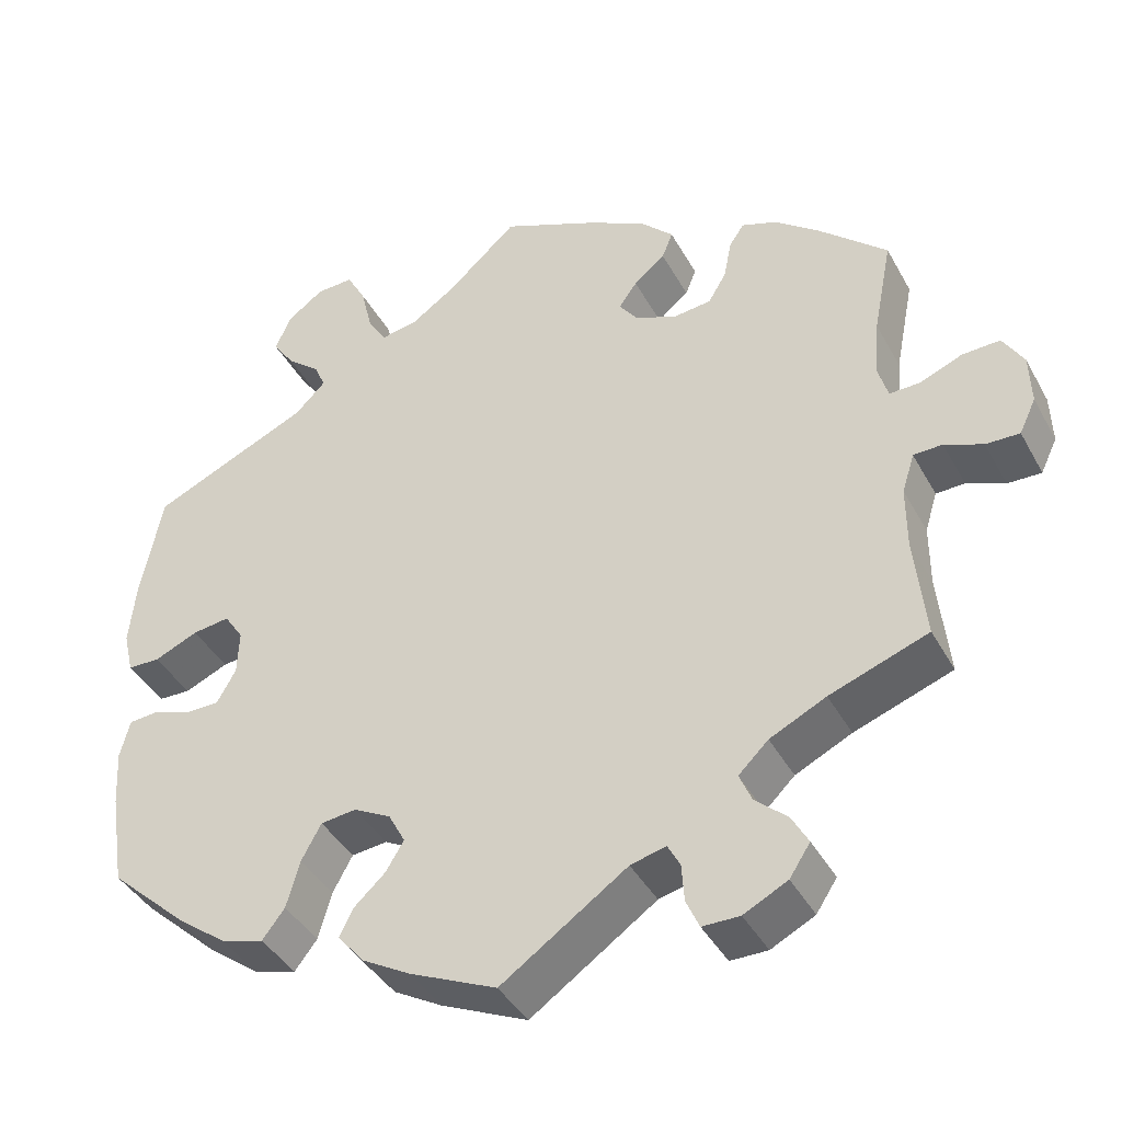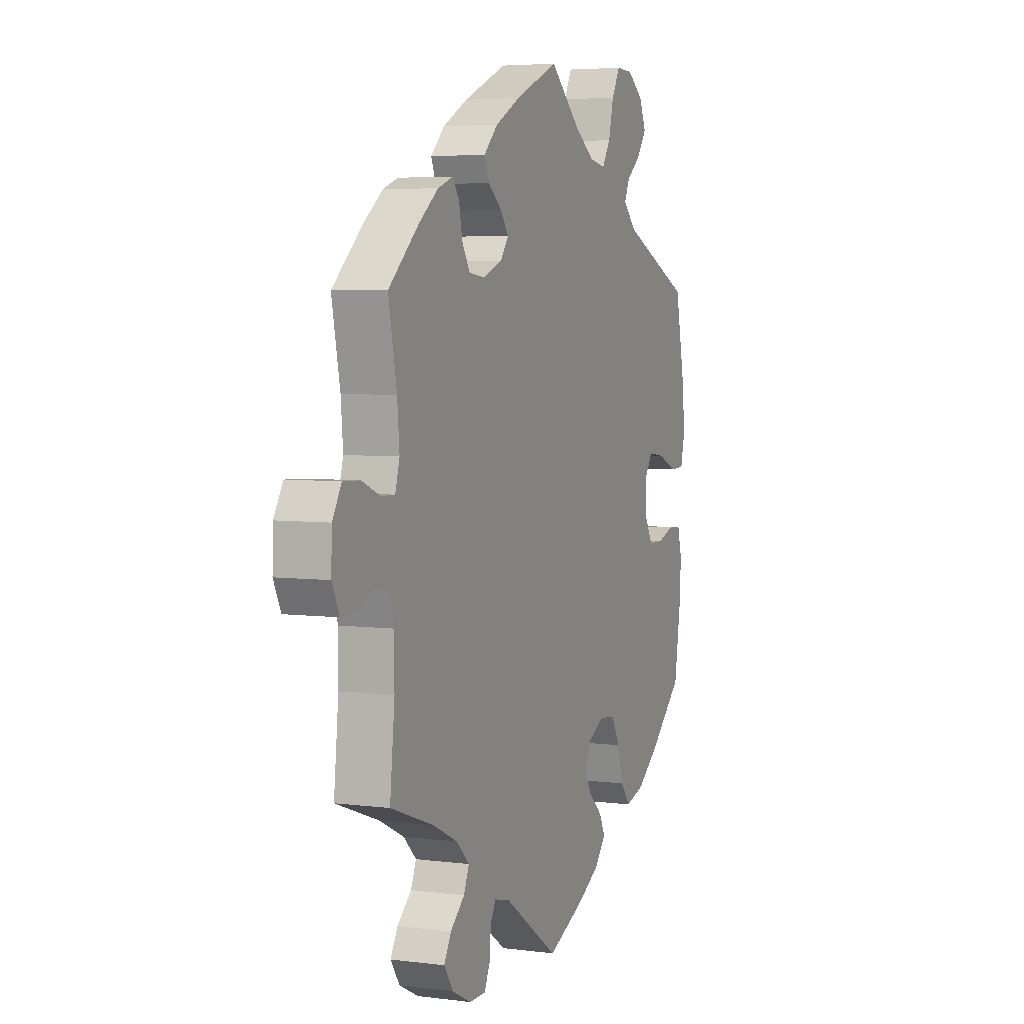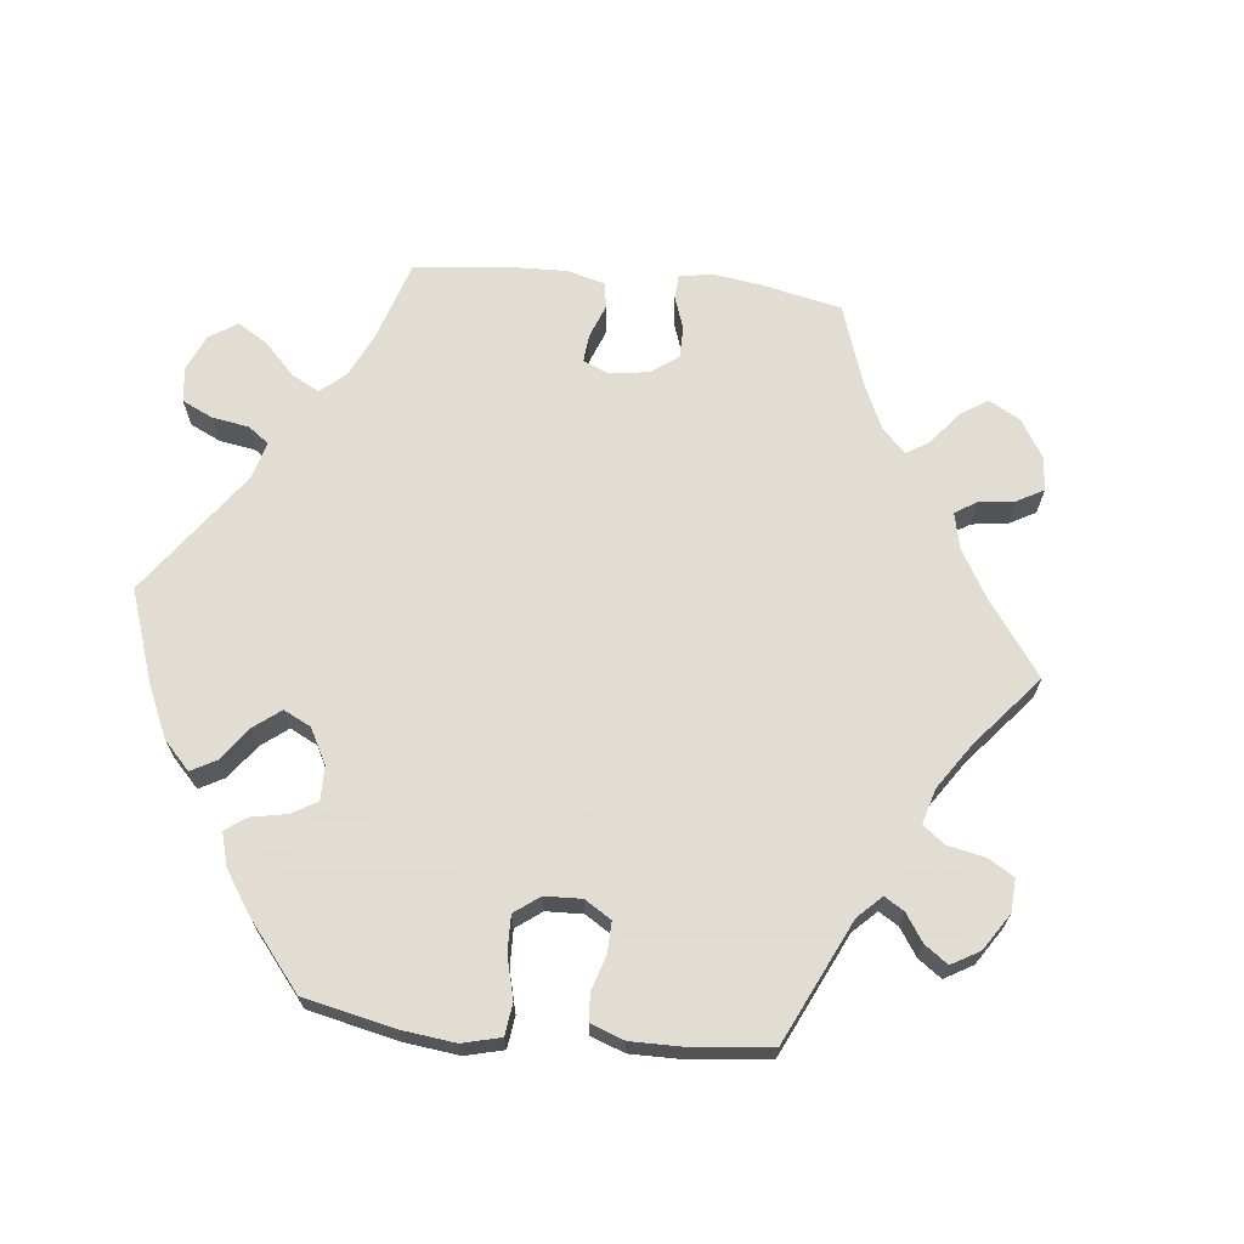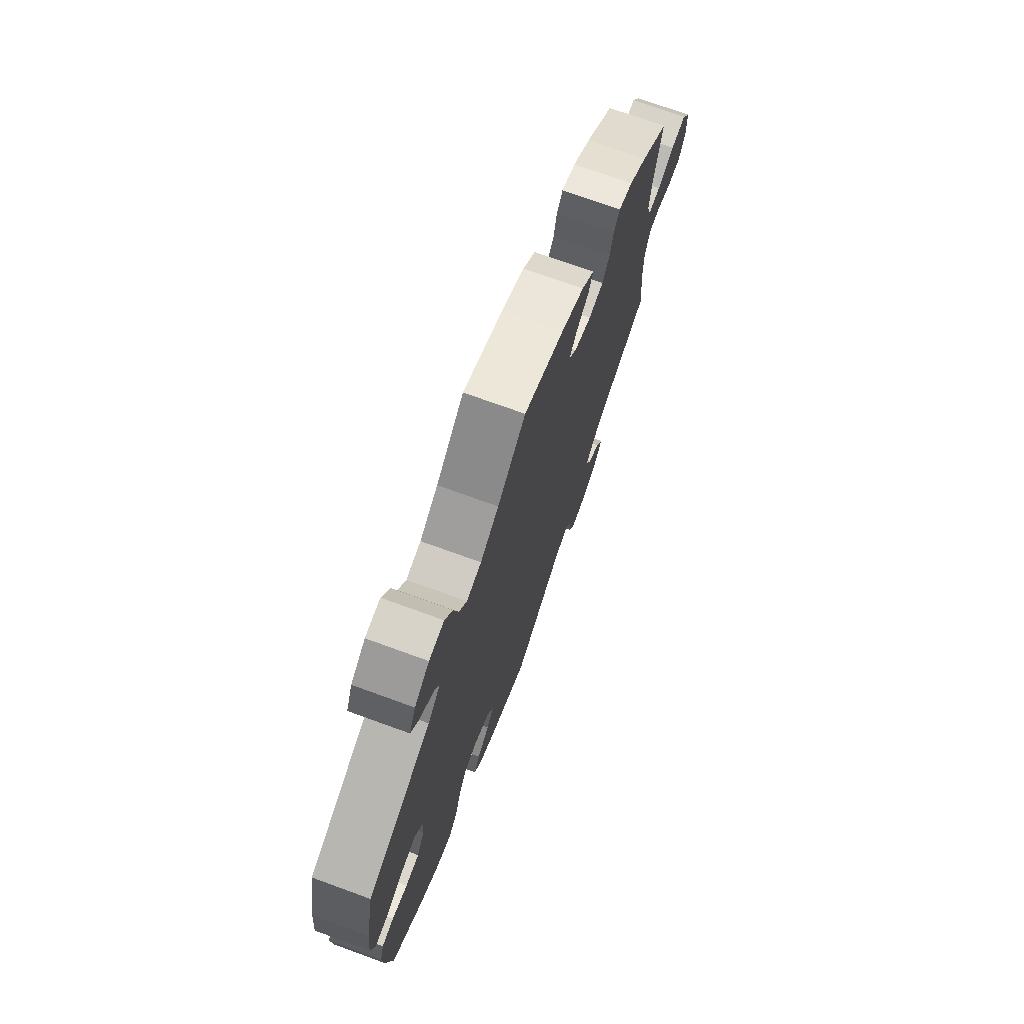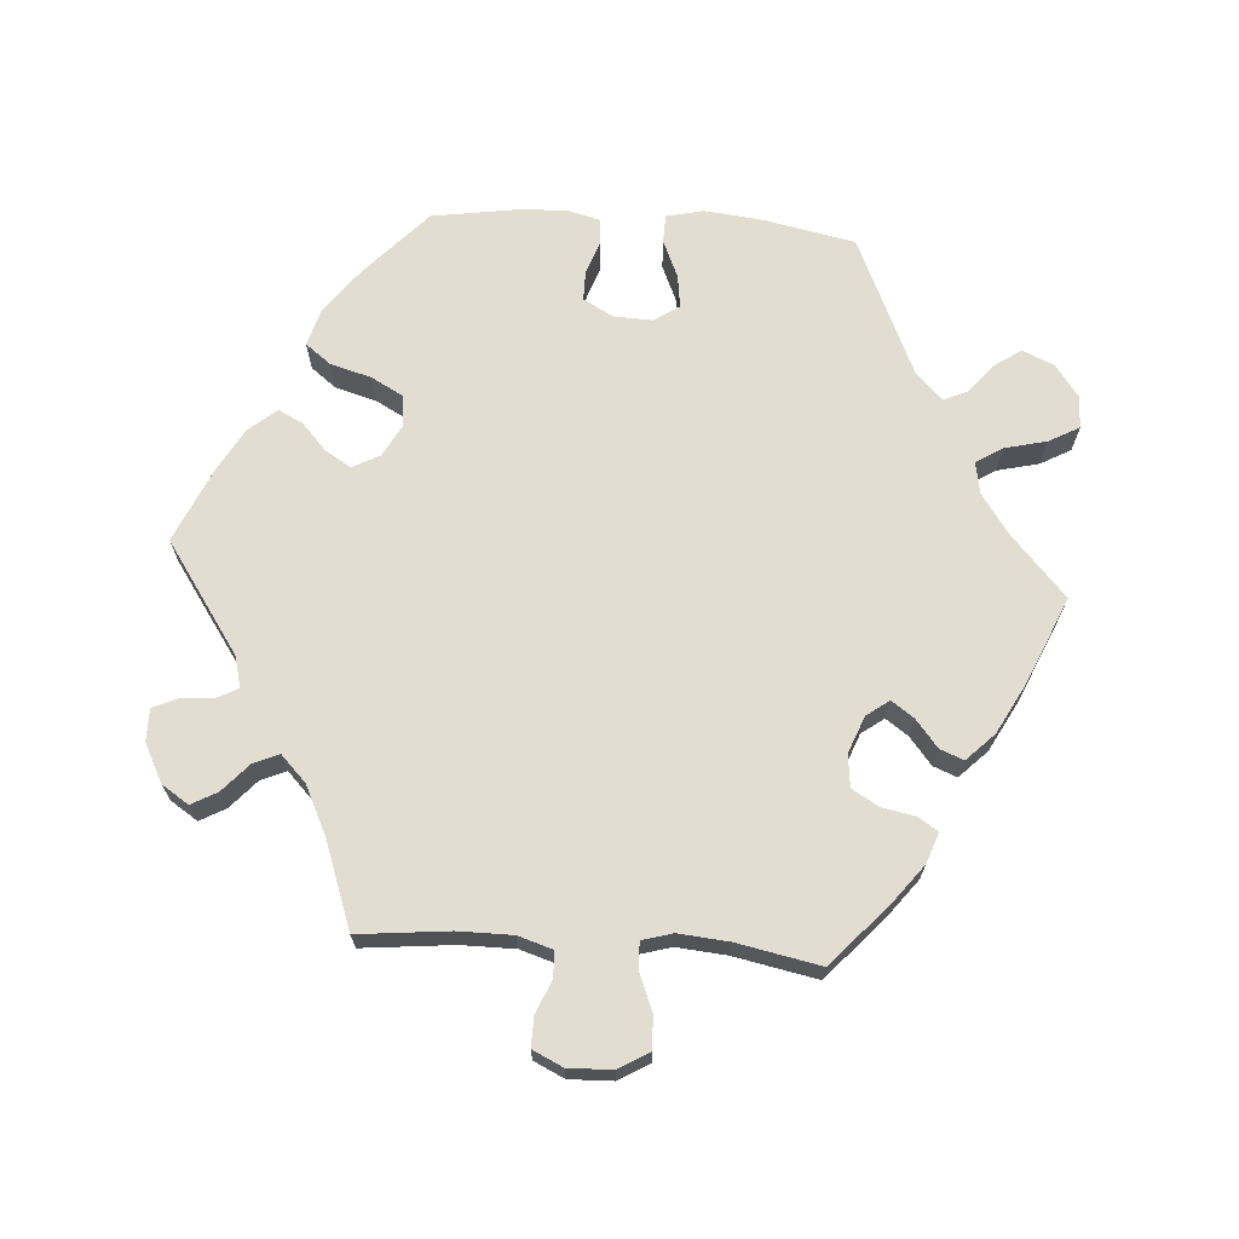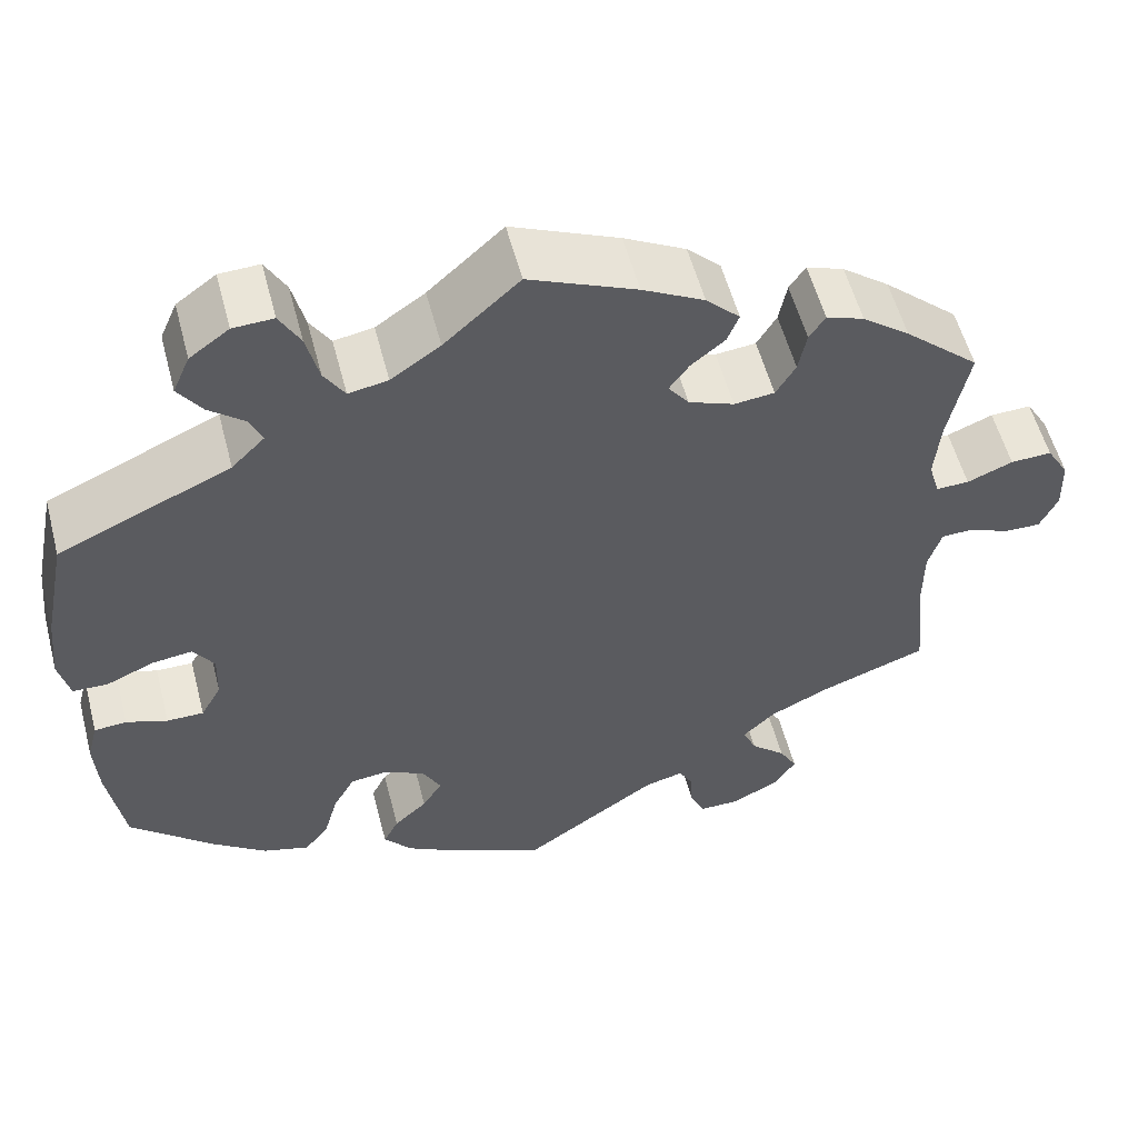
<metadata>
{"format":"obj","ext":"obj","renderer":"f3d","projection":"perspective","resolution":1024,"background":"white","views":[{"elev":-40.9,"azim":-153.4,"up":"+Z"},{"elev":4.9,"azim":-67.7,"up":"+Z"},{"elev":68.1,"azim":156.1,"up":"+Y"},{"elev":73.2,"azim":110.0,"up":"+Z"},{"elev":68.7,"azim":-86.0,"up":"+Y"},{"elev":55.7,"azim":165.4,"up":"+Z"}]}
</metadata>
<code>
v 0.084 0.07 0.502
v 0.139 0.07 0.464
v 0.183 0.07 0.456
v 0.206 0.07 0.493
v 0.22 0.07 0.551
v 0.243 0.07 0.593
v 0.288 0.07 0.591
v 0.332 0.07 0.559
v 0.351 0.07 0.515
v 0.325 0.07 0.477
v 0.285 0.07 0.444
v 0.271 0.07 0.412
v 0.308 0.07 0.375
v 0.5 0.07 0.289
v 0.526 0.07 0.159
v 0.534 0.07 0.081
v 0.522 0.07 0.03
v 0.483 0.07 0.029
v 0.43 0.07 0.052
v 0.385 0.07 0.058
v 0.362 0.07 0.023
v 0.364 0.07 -0.031
v 0.387 0.07 -0.072
v 0.428 0.07 -0.072
v 0.474 0.07 -0.056
v 0.51 0.07 -0.059
v 0.522 0.07 -0.105
v 0.518 0.07 -0.174
v 0.5 0.07 -0.289
v 0.406 0.07 -0.375
v 0.346 0.07 -0.42
v 0.294 0.07 -0.435
v 0.267 0.07 -0.4
v 0.251 0.07 -0.343
v 0.227 0.07 -0.299
v 0.184 0.07 -0.294
v 0.139 0.07 -0.318
v 0.119 0.07 -0.356
v 0.141 0.07 -0.392
v 0.178 0.07 -0.426
v 0.195 0.07 -0.46
v 0.163 0.07 -0.498
v 0.105 0.07 -0.531
v 0 0.07 -0.578
v -0.152 0.07 -0.473
v -0.195 0.07 -0.462
v -0.21 0.07 -0.49
v -0.213 0.07 -0.535
v -0.229 0.07 -0.571
v -0.274 0.07 -0.571
v -0.327 0.07 -0.544
v -0.352 0.07 -0.506
v -0.332 0.07 -0.47
v -0.293 0.07 -0.435
v -0.278 0.07 -0.4
v -0.314 0.07 -0.365
v -0.382 0.07 -0.332
v -0.501 0.07 -0.289
v -0.488 0.07 -0.163
v -0.488 0.07 -0.088
v -0.503 0.07 -0.04
v -0.538 0.07 -0.039
v -0.584 0.07 -0.058
v -0.625 0.07 -0.059
v -0.645 0.07 -0.017
v -0.643 0.07 0.044
v -0.618 0.07 0.086
v -0.572 0.07 0.084
v -0.521 0.07 0.063
v -0.484 0.07 0.062
v -0.472 0.07 0.104
v -0.478 0.07 0.173
v -0.501 0.07 0.289
v -0.417 0.07 0.365
v -0.364 0.07 0.406
v -0.322 0.07 0.421
v -0.304 0.07 0.394
v -0.295 0.07 0.347
v -0.273 0.07 0.31
v -0.228 0.07 0.305
v -0.177 0.07 0.325
v -0.154 0.07 0.356
v -0.176 0.07 0.387
v -0.214 0.07 0.418
v -0.227 0.07 0.451
v -0.189 0.07 0.489
v -0.12 0.07 0.526
v 0 0.07 0.578
v 0.084 0 0.502
v 0.139 0 0.464
v 0.183 0 0.456
v 0.206 0 0.493
v 0.22 0 0.551
v 0.243 0 0.593
v 0.288 0 0.591
v 0.332 0 0.559
v 0.351 0 0.515
v 0.325 0 0.477
v 0.285 0 0.444
v 0.271 0 0.412
v 0.308 0 0.375
v 0.5 0 0.289
v 0.526 0 0.159
v 0.534 0 0.081
v 0.522 0 0.03
v 0.483 0 0.029
v 0.43 0 0.052
v 0.385 0 0.058
v 0.362 0 0.023
v 0.364 0 -0.031
v 0.387 0 -0.072
v 0.428 0 -0.072
v 0.474 0 -0.056
v 0.51 0 -0.059
v 0.522 0 -0.105
v 0.518 0 -0.174
v 0.5 0 -0.289
v 0.406 0 -0.375
v 0.346 0 -0.42
v 0.294 0 -0.435
v 0.267 0 -0.4
v 0.251 0 -0.343
v 0.227 0 -0.299
v 0.184 0 -0.294
v 0.139 0 -0.318
v 0.119 0 -0.356
v 0.141 0 -0.392
v 0.178 0 -0.426
v 0.195 0 -0.46
v 0.163 0 -0.498
v 0.105 0 -0.531
v 0 0 -0.578
v -0.152 0 -0.473
v -0.195 0 -0.462
v -0.21 0 -0.49
v -0.213 0 -0.535
v -0.229 0 -0.571
v -0.274 0 -0.571
v -0.327 0 -0.544
v -0.352 0 -0.506
v -0.332 0 -0.47
v -0.293 0 -0.435
v -0.278 0 -0.4
v -0.314 0 -0.365
v -0.382 0 -0.332
v -0.501 0 -0.289
v -0.488 0 -0.163
v -0.488 0 -0.088
v -0.503 0 -0.04
v -0.538 0 -0.039
v -0.584 0 -0.058
v -0.625 0 -0.059
v -0.645 0 -0.017
v -0.643 0 0.044
v -0.618 0 0.086
v -0.572 0 0.084
v -0.521 0 0.063
v -0.484 0 0.062
v -0.472 0 0.104
v -0.478 0 0.173
v -0.501 0 0.289
v -0.417 0 0.365
v -0.364 0 0.406
v -0.322 0 0.421
v -0.304 0 0.394
v -0.295 0 0.347
v -0.273 0 0.31
v -0.228 0 0.305
v -0.177 0 0.325
v -0.154 0 0.356
v -0.176 0 0.387
v -0.214 0 0.418
v -0.227 0 0.451
v -0.189 0 0.489
v -0.12 0 0.526
v 0 0 0.578
f 87 88 1
f 86 87 1 2
f 83 84 85 86
f 82 83 86 2
f 81 82 2 3
f 80 81 3
f 75 76 77 78
f 75 78 79
f 72 73 74 75
f 71 72 75 79
f 70 71 79 80
f 66 67 68 69
f 66 69 70
f 65 66 70
f 62 63 64 65
f 61 62 65 70
f 60 61 70 80
f 57 58 59
f 56 57 59 60
f 55 56 60 80
f 51 52 53 54
f 51 54 55
f 50 51 55
f 47 48 49 50
f 46 47 50 55
f 45 46 55 80
f 39 40 41 42
f 38 39 42 43
f 31 32 33 34
f 31 34 35
f 30 31 35
f 29 30 35
f 28 29 35 36
f 24 25 26 27
f 23 24 27 28
f 16 17 18 19
f 16 19 20
f 13 14 15 16
f 12 13 16 20
f 8 9 10 11
f 8 11 12
f 7 8 12
f 4 5 6 7
f 3 4 7 12
f 38 43 44 45
f 37 38 45 80
f 36 37 80 3
f 23 28 36
f 22 23 36
f 21 22 36 3
f 3 12 20 21
f 89 176 175
f 90 89 175 174
f 174 173 172 171
f 90 174 171 170
f 91 90 170 169
f 91 169 168
f 166 165 164 163
f 167 166 163
f 163 162 161 160
f 167 163 160 159
f 168 167 159 158
f 157 156 155 154
f 158 157 154
f 158 154 153
f 153 152 151 150
f 158 153 150 149
f 168 158 149 148
f 147 146 145
f 148 147 145 144
f 168 148 144 143
f 142 141 140 139
f 143 142 139
f 143 139 138
f 138 137 136 135
f 143 138 135 134
f 168 143 134 133
f 130 129 128 127
f 131 130 127 126
f 122 121 120 119
f 123 122 119
f 123 119 118
f 123 118 117
f 124 123 117 116
f 115 114 113 112
f 116 115 112 111
f 107 106 105 104
f 108 107 104
f 104 103 102 101
f 108 104 101 100
f 99 98 97 96
f 100 99 96
f 100 96 95
f 95 94 93 92
f 100 95 92 91
f 133 132 131 126
f 168 133 126 125
f 91 168 125 124
f 124 116 111
f 124 111 110
f 91 124 110 109
f 109 108 100 91
f 1 89 90 2
f 2 90 91 3
f 3 91 92 4
f 4 92 93 5
f 5 93 94 6
f 6 94 95 7
f 7 95 96 8
f 8 96 97 9
f 9 97 98 10
f 10 98 99 11
f 11 99 100 12
f 12 100 101 13
f 13 101 102 14
f 14 102 103 15
f 15 103 104 16
f 16 104 105 17
f 17 105 106 18
f 18 106 107 19
f 19 107 108 20
f 20 108 109 21
f 21 109 110 22
f 22 110 111 23
f 23 111 112 24
f 24 112 113 25
f 25 113 114 26
f 26 114 115 27
f 27 115 116 28
f 28 116 117 29
f 29 117 118 30
f 30 118 119 31
f 31 119 120 32
f 32 120 121 33
f 33 121 122 34
f 34 122 123 35
f 35 123 124 36
f 36 124 125 37
f 37 125 126 38
f 38 126 127 39
f 39 127 128 40
f 40 128 129 41
f 41 129 130 42
f 42 130 131 43
f 43 131 132 44
f 44 132 133 45
f 45 133 134 46
f 46 134 135 47
f 47 135 136 48
f 48 136 137 49
f 49 137 138 50
f 50 138 139 51
f 51 139 140 52
f 52 140 141 53
f 53 141 142 54
f 54 142 143 55
f 55 143 144 56
f 56 144 145 57
f 57 145 146 58
f 58 146 147 59
f 59 147 148 60
f 60 148 149 61
f 61 149 150 62
f 62 150 151 63
f 63 151 152 64
f 64 152 153 65
f 65 153 154 66
f 66 154 155 67
f 67 155 156 68
f 68 156 157 69
f 69 157 158 70
f 70 158 159 71
f 71 159 160 72
f 72 160 161 73
f 73 161 162 74
f 74 162 163 75
f 75 163 164 76
f 76 164 165 77
f 77 165 166 78
f 78 166 167 79
f 79 167 168 80
f 80 168 169 81
f 81 169 170 82
f 82 170 171 83
f 83 171 172 84
f 84 172 173 85
f 85 173 174 86
f 86 174 175 87
f 87 175 176 88
f 88 176 89 1

</code>
